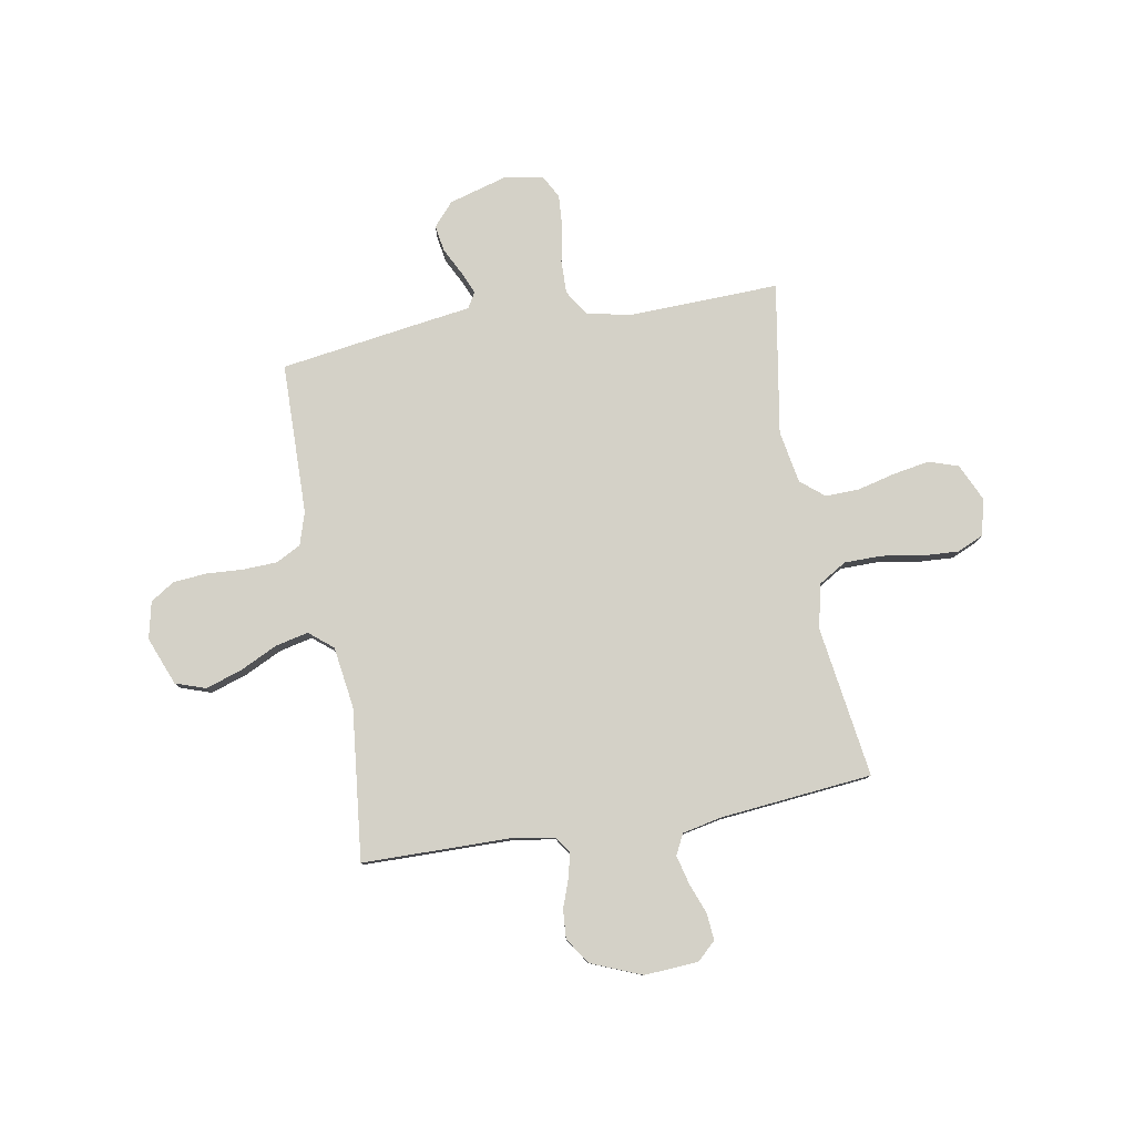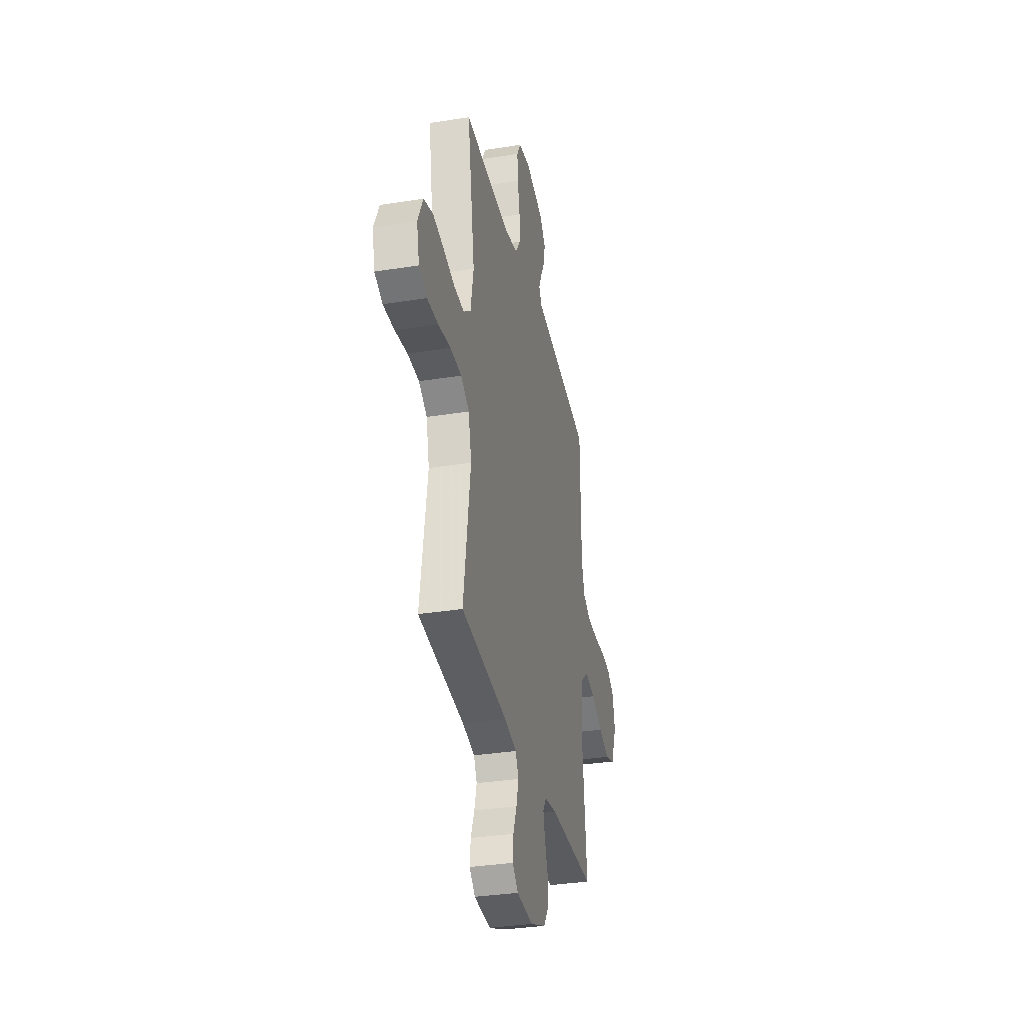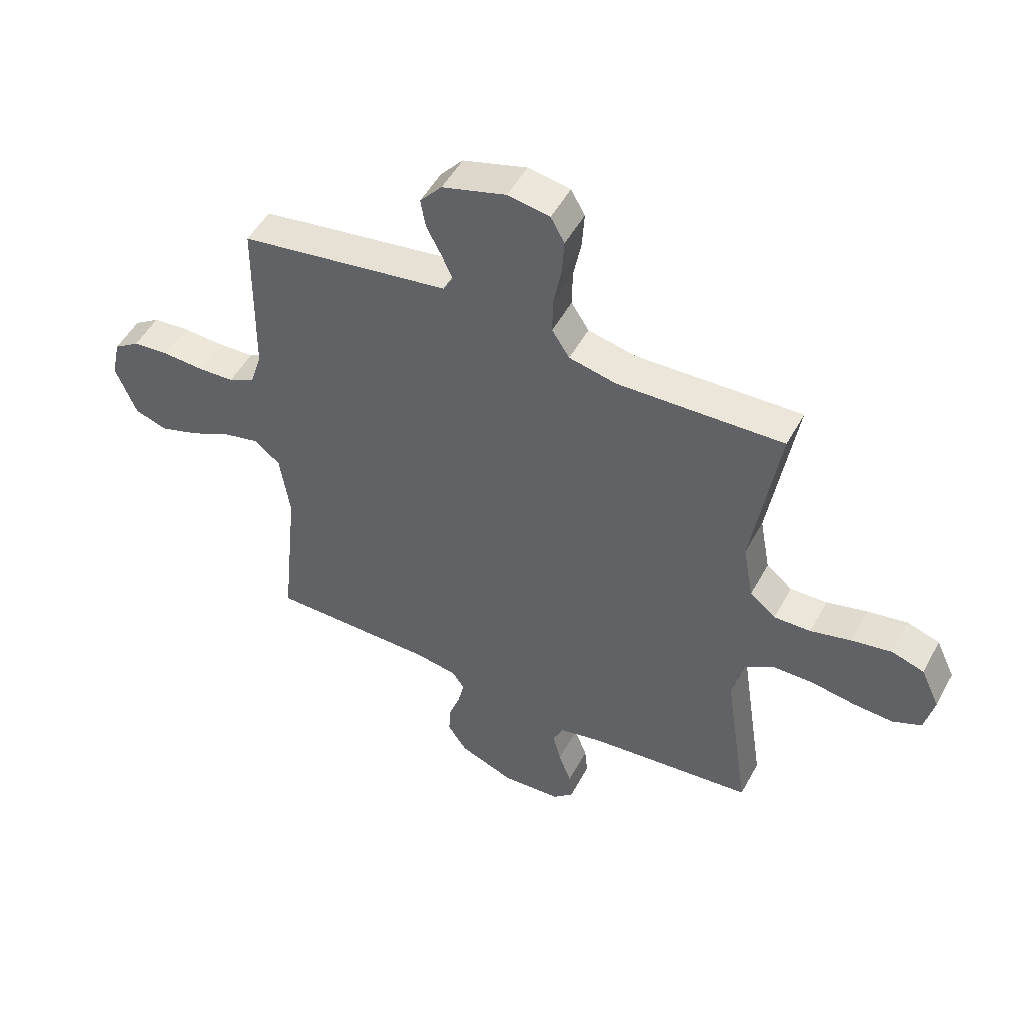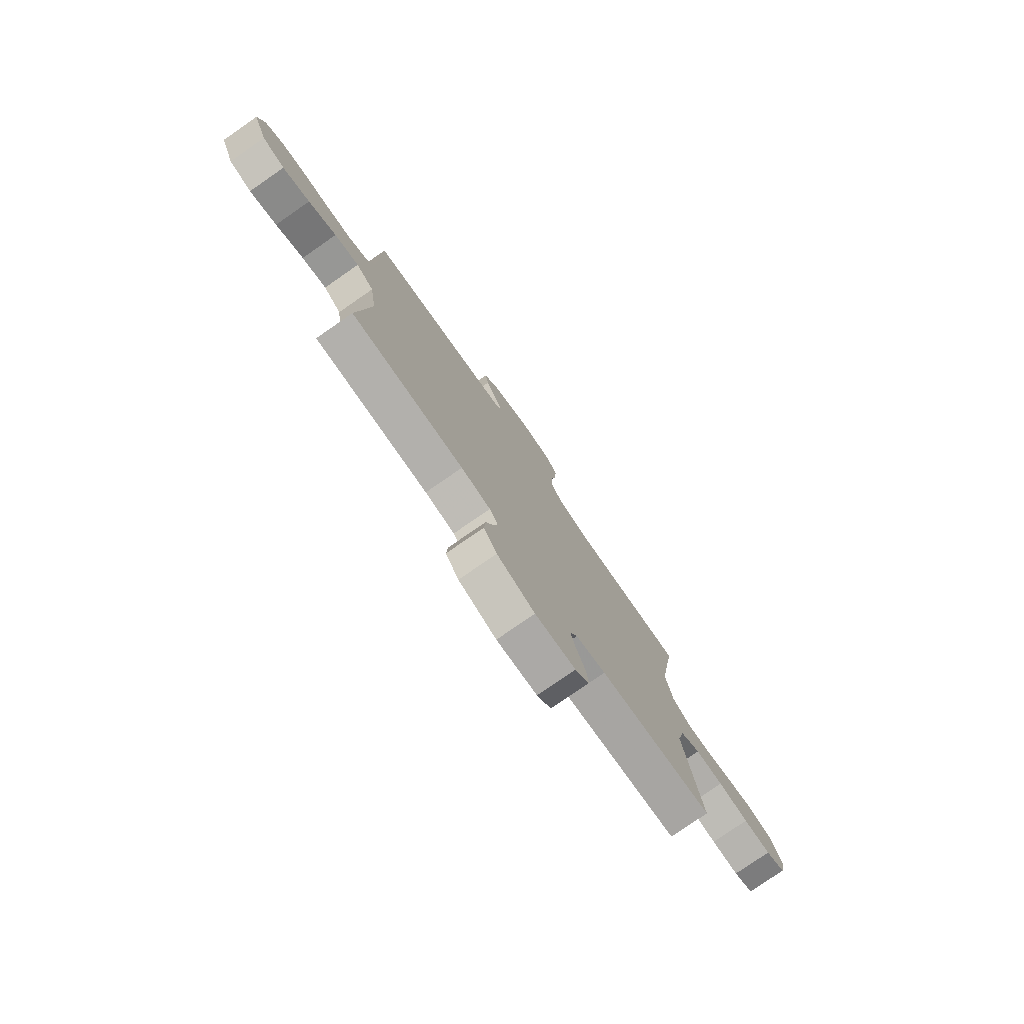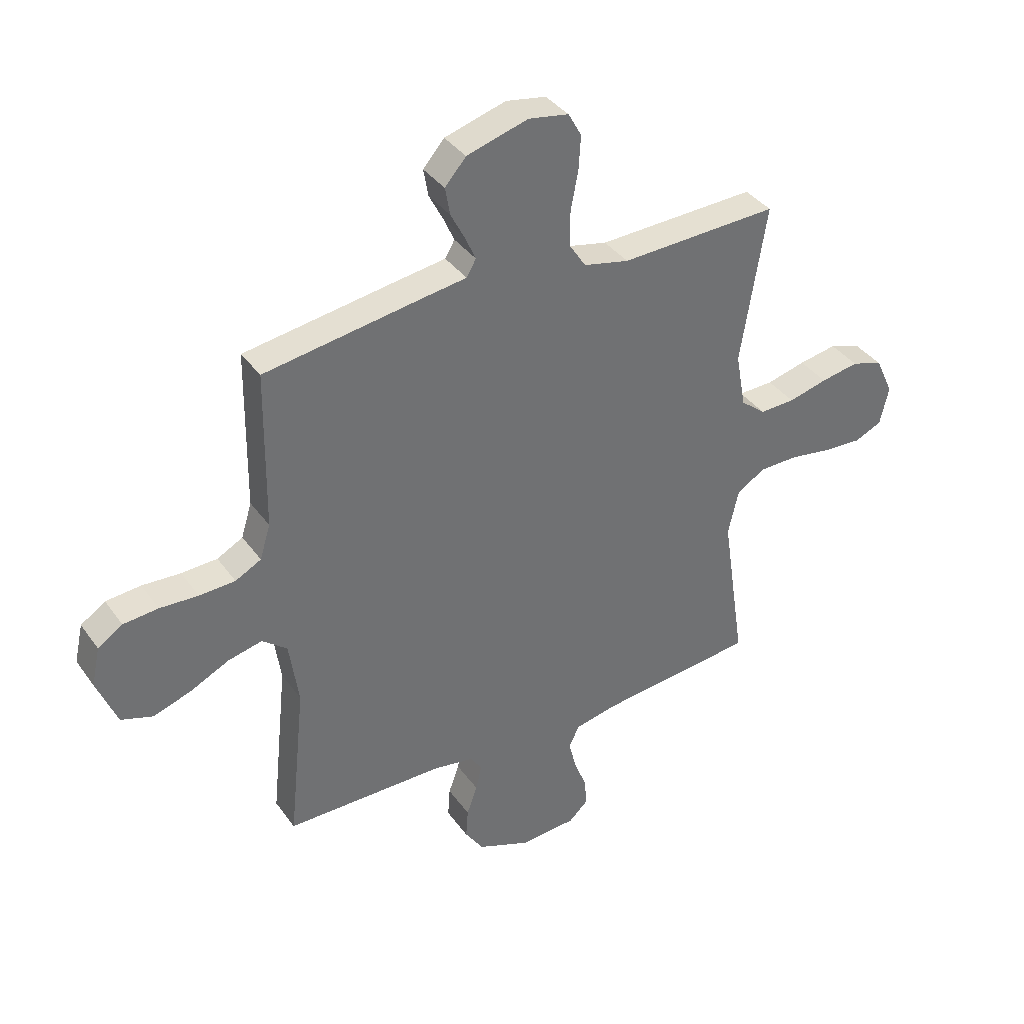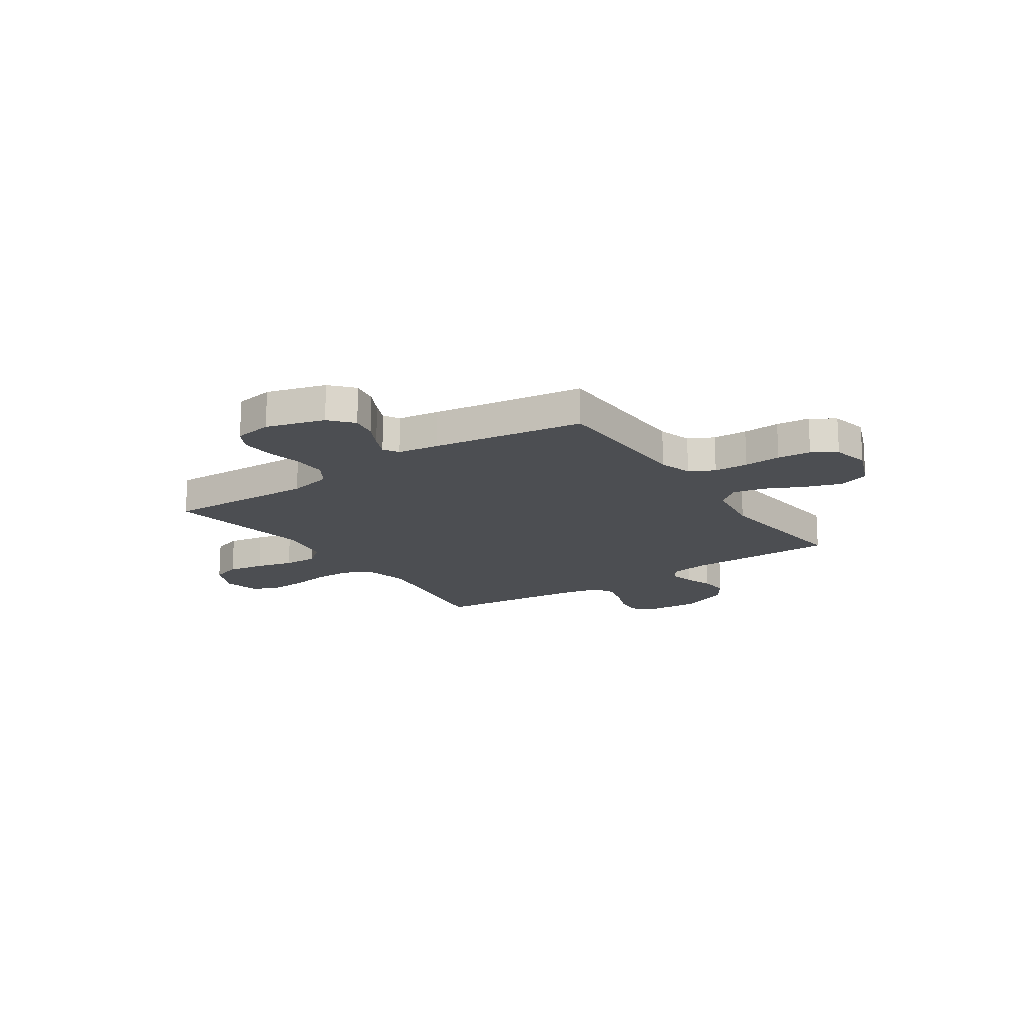
<metadata>
{"format":"obj","ext":"obj","renderer":"f3d","projection":"perspective","resolution":1024,"background":"white","views":[{"elev":79.8,"azim":170.3,"up":"+Y"},{"elev":-33.3,"azim":-77.6,"up":"+Z"},{"elev":50.3,"azim":-152.3,"up":"+Z"},{"elev":-78.4,"azim":124.7,"up":"+Z"},{"elev":37.3,"azim":148.7,"up":"+Z"},{"elev":-17.0,"azim":34.3,"up":"+Y"}]}
</metadata>
<code>
v -0.5 0.07 -0.5
v -0.455 0.07 -0.2
v -0.475 0.07 -0.113
v -0.529 0.07 -0.08
v -0.603 0.07 -0.079
v -0.683 0.07 -0.092
v -0.755 0.07 -0.096
v -0.807 0.07 -0.073
v -0.824 0.07 0
v -0.79 0.07 0.073
v -0.731 0.07 0.092
v -0.659 0.07 0.079
v -0.585 0.07 0.06
v -0.518 0.07 0.058
v -0.471 0.07 0.096
v -0.452 0.07 0.2
v -0.5 0.07 0.5
v -0.2 0.07 0.489
v -0.114 0.07 0.508
v -0.082 0.07 0.557
v -0.083 0.07 0.623
v -0.097 0.07 0.695
v -0.101 0.07 0.76
v -0.076 0.07 0.805
v 0 0.07 0.818
v 0.116 0.07 0.784
v 0.156 0.07 0.738
v 0.147 0.07 0.686
v 0.12 0.07 0.634
v 0.1 0.07 0.589
v 0.118 0.07 0.558
v 0.2 0.07 0.546
v 0.5 0.07 0.5
v 0.504 0.07 0.2
v 0.524 0.07 0.135
v 0.573 0.07 0.109
v 0.641 0.07 0.106
v 0.714 0.07 0.11
v 0.78 0.07 0.104
v 0.827 0.07 0.073
v 0.843 0.07 0
v 0.805 0.07 -0.095
v 0.745 0.07 -0.115
v 0.673 0.07 -0.091
v 0.599 0.07 -0.055
v 0.534 0.07 -0.04
v 0.487 0.07 -0.078
v 0.469 0.07 -0.2
v 0.5 0.07 -0.5
v 0.2 0.07 -0.502
v 0.122 0.07 -0.515
v 0.1 0.07 -0.548
v 0.111 0.07 -0.596
v 0.131 0.07 -0.652
v 0.135 0.07 -0.709
v 0.1 0.07 -0.761
v 0 0.07 -0.801
v -0.107 0.07 -0.794
v -0.144 0.07 -0.759
v -0.139 0.07 -0.706
v -0.116 0.07 -0.646
v -0.101 0.07 -0.589
v -0.121 0.07 -0.548
v -0.2 0.07 -0.531
v -0.5 0 -0.5
v -0.455 0 -0.2
v -0.475 0 -0.113
v -0.529 0 -0.08
v -0.603 0 -0.079
v -0.683 0 -0.092
v -0.755 0 -0.096
v -0.807 0 -0.073
v -0.824 0 0
v -0.79 0 0.073
v -0.731 0 0.092
v -0.659 0 0.079
v -0.585 0 0.06
v -0.518 0 0.058
v -0.471 0 0.096
v -0.452 0 0.2
v -0.5 0 0.5
v -0.2 0 0.489
v -0.114 0 0.508
v -0.082 0 0.557
v -0.083 0 0.623
v -0.097 0 0.695
v -0.101 0 0.76
v -0.076 0 0.805
v 0 0 0.818
v 0.116 0 0.784
v 0.156 0 0.738
v 0.147 0 0.686
v 0.12 0 0.634
v 0.1 0 0.589
v 0.118 0 0.558
v 0.2 0 0.546
v 0.5 0 0.5
v 0.504 0 0.2
v 0.524 0 0.135
v 0.573 0 0.109
v 0.641 0 0.106
v 0.714 0 0.11
v 0.78 0 0.104
v 0.827 0 0.073
v 0.843 0 0
v 0.805 0 -0.095
v 0.745 0 -0.115
v 0.673 0 -0.091
v 0.599 0 -0.055
v 0.534 0 -0.04
v 0.487 0 -0.078
v 0.469 0 -0.2
v 0.5 0 -0.5
v 0.2 0 -0.502
v 0.122 0 -0.515
v 0.1 0 -0.548
v 0.111 0 -0.596
v 0.131 0 -0.652
v 0.135 0 -0.709
v 0.1 0 -0.761
v 0 0 -0.801
v -0.107 0 -0.794
v -0.144 0 -0.759
v -0.139 0 -0.706
v -0.116 0 -0.646
v -0.101 0 -0.589
v -0.121 0 -0.548
v -0.2 0 -0.531
f 58 59 60 61
f 58 61 62
f 57 58 62
f 56 57 62
f 53 54 55 56
f 52 53 56 62
f 51 52 62 63
f 48 49 50
f 47 48 50 51
f 42 43 44 45
f 42 45 46
f 41 42 46
f 40 41 46
f 37 38 39 40
f 36 37 40 46
f 35 36 46 47
f 31 32 33 34
f 31 34 35 47
f 26 27 28 29
f 26 29 30
f 25 26 30
f 24 25 30
f 21 22 23 24
f 20 21 24 30
f 19 20 30 31
f 16 17 18
f 15 16 18 19
f 10 11 12 13
f 8 9 10 13
f 8 13 14
f 5 6 7 8
f 4 5 8 14
f 3 4 14 15
f 64 1 2
f 47 51 63 64
f 19 31 47 64
f 15 19 64
f 2 3 15 64
f 125 124 123 122
f 126 125 122
f 126 122 121
f 126 121 120
f 120 119 118 117
f 126 120 117 116
f 127 126 116 115
f 114 113 112
f 115 114 112 111
f 109 108 107 106
f 110 109 106
f 110 106 105
f 110 105 104
f 104 103 102 101
f 110 104 101 100
f 111 110 100 99
f 98 97 96 95
f 111 99 98 95
f 93 92 91 90
f 94 93 90
f 94 90 89
f 94 89 88
f 88 87 86 85
f 94 88 85 84
f 95 94 84 83
f 82 81 80
f 83 82 80 79
f 77 76 75 74
f 77 74 73 72
f 78 77 72
f 72 71 70 69
f 78 72 69 68
f 79 78 68 67
f 66 65 128
f 128 127 115 111
f 128 111 95 83
f 128 83 79
f 128 79 67 66
f 1 65 66 2
f 2 66 67 3
f 3 67 68 4
f 4 68 69 5
f 5 69 70 6
f 6 70 71 7
f 7 71 72 8
f 8 72 73 9
f 9 73 74 10
f 10 74 75 11
f 11 75 76 12
f 12 76 77 13
f 13 77 78 14
f 14 78 79 15
f 15 79 80 16
f 16 80 81 17
f 17 81 82 18
f 18 82 83 19
f 19 83 84 20
f 20 84 85 21
f 21 85 86 22
f 22 86 87 23
f 23 87 88 24
f 24 88 89 25
f 25 89 90 26
f 26 90 91 27
f 27 91 92 28
f 28 92 93 29
f 29 93 94 30
f 30 94 95 31
f 31 95 96 32
f 32 96 97 33
f 33 97 98 34
f 34 98 99 35
f 35 99 100 36
f 36 100 101 37
f 37 101 102 38
f 38 102 103 39
f 39 103 104 40
f 40 104 105 41
f 41 105 106 42
f 42 106 107 43
f 43 107 108 44
f 44 108 109 45
f 45 109 110 46
f 46 110 111 47
f 47 111 112 48
f 48 112 113 49
f 49 113 114 50
f 50 114 115 51
f 51 115 116 52
f 52 116 117 53
f 53 117 118 54
f 54 118 119 55
f 55 119 120 56
f 56 120 121 57
f 57 121 122 58
f 58 122 123 59
f 59 123 124 60
f 60 124 125 61
f 61 125 126 62
f 62 126 127 63
f 63 127 128 64
f 64 128 65 1

</code>
